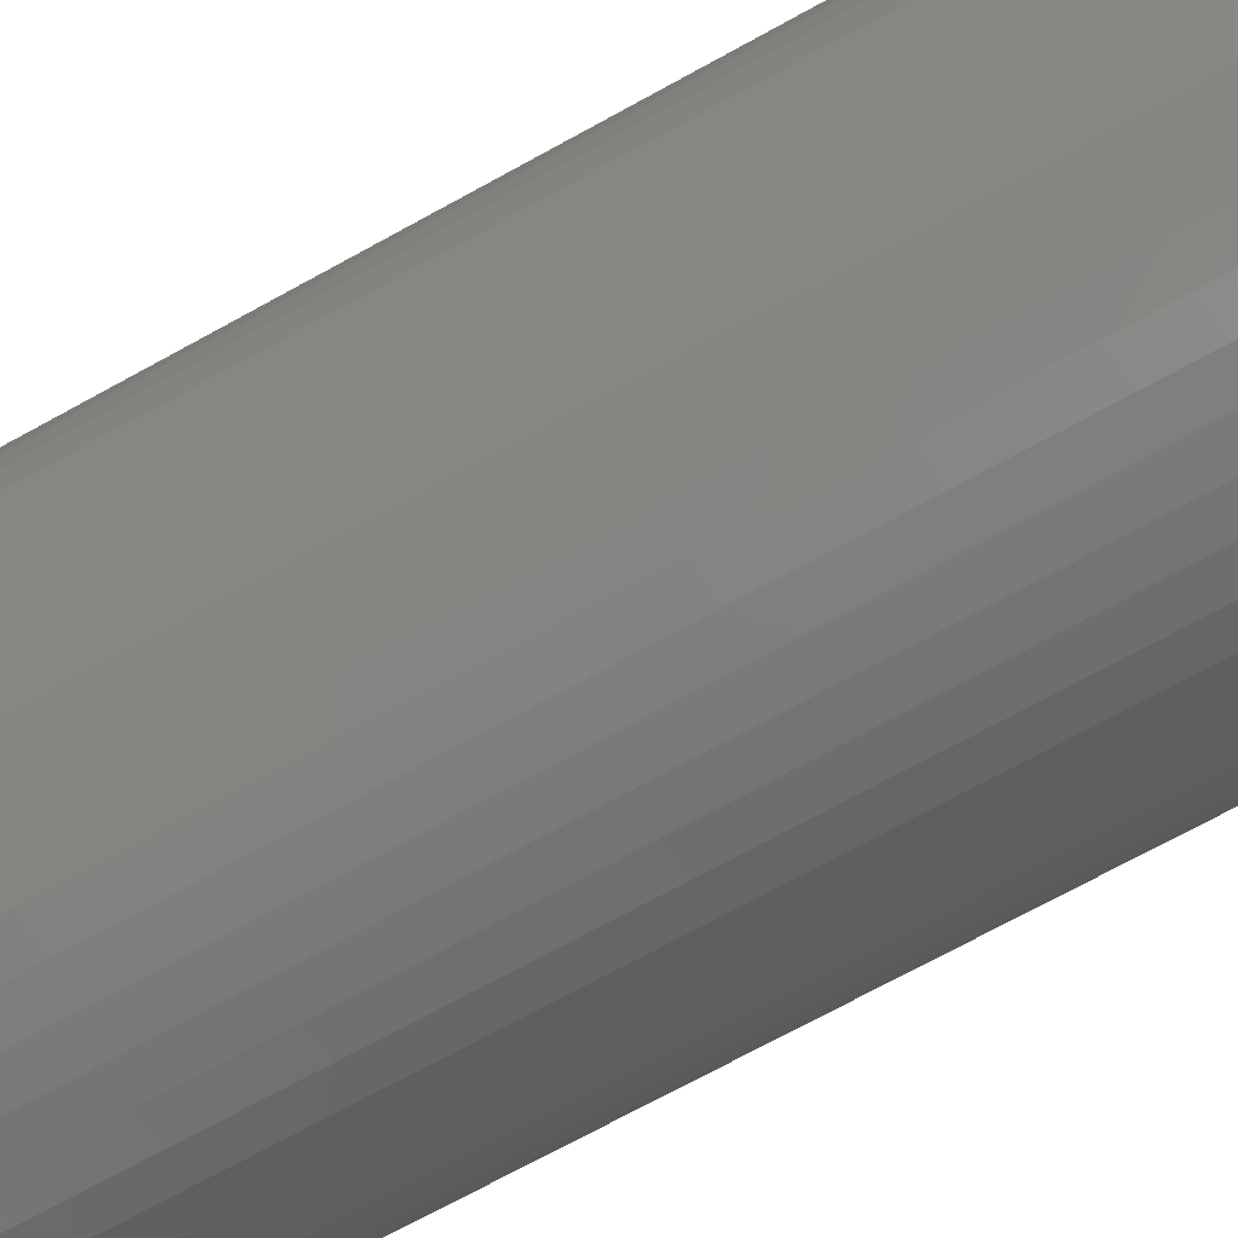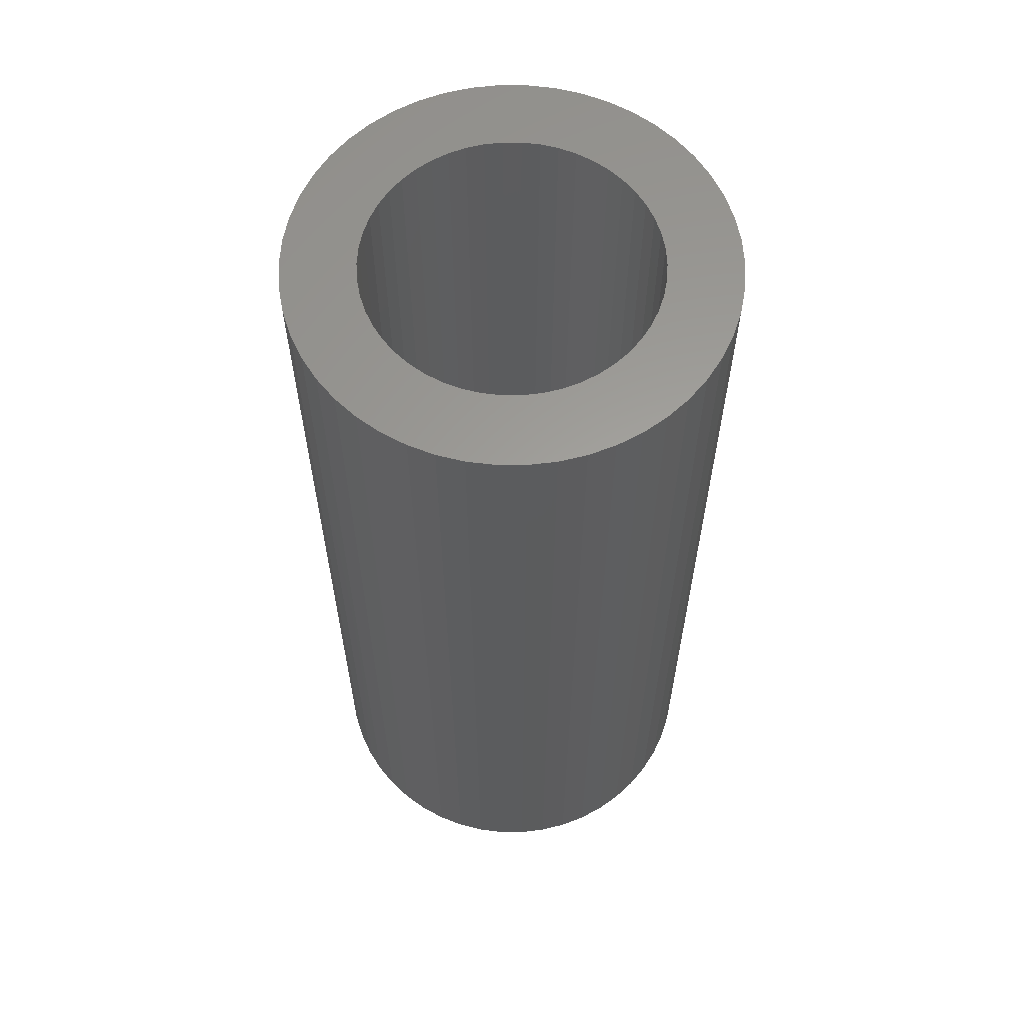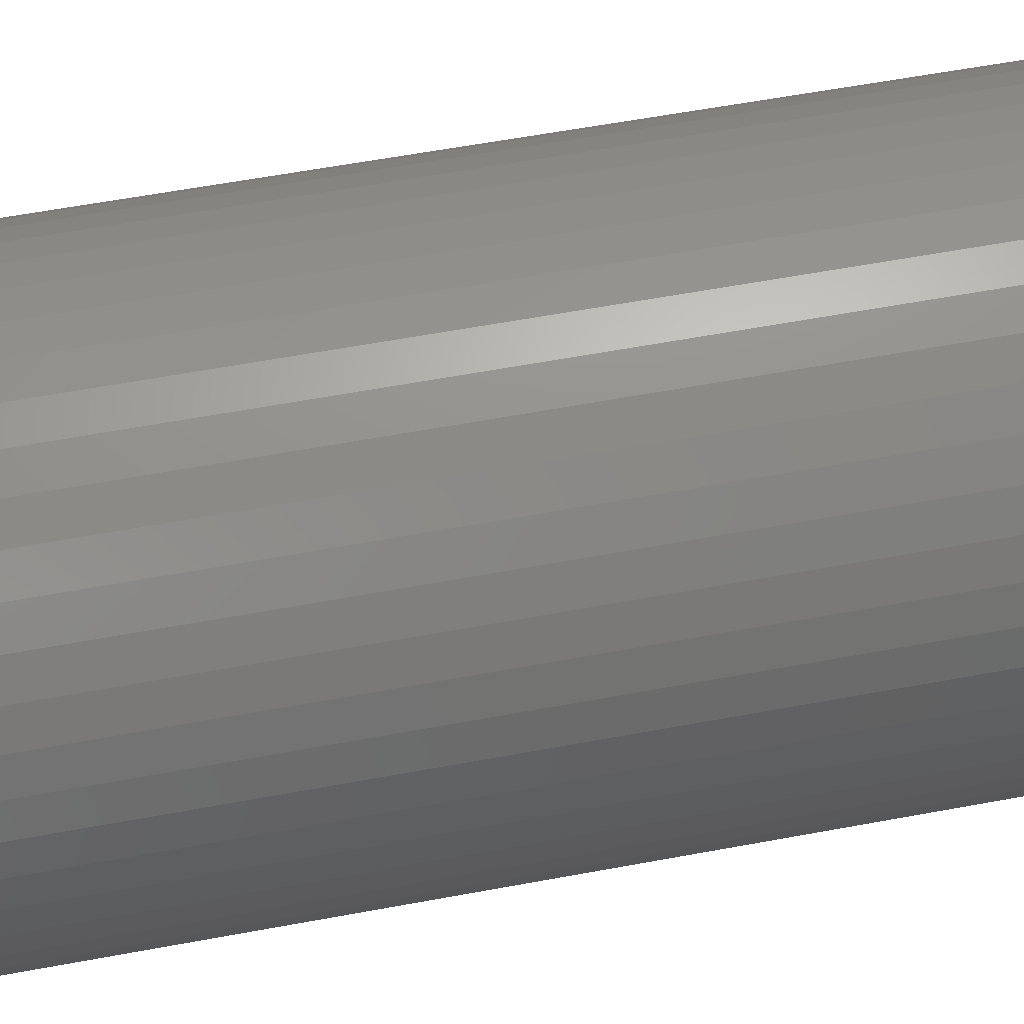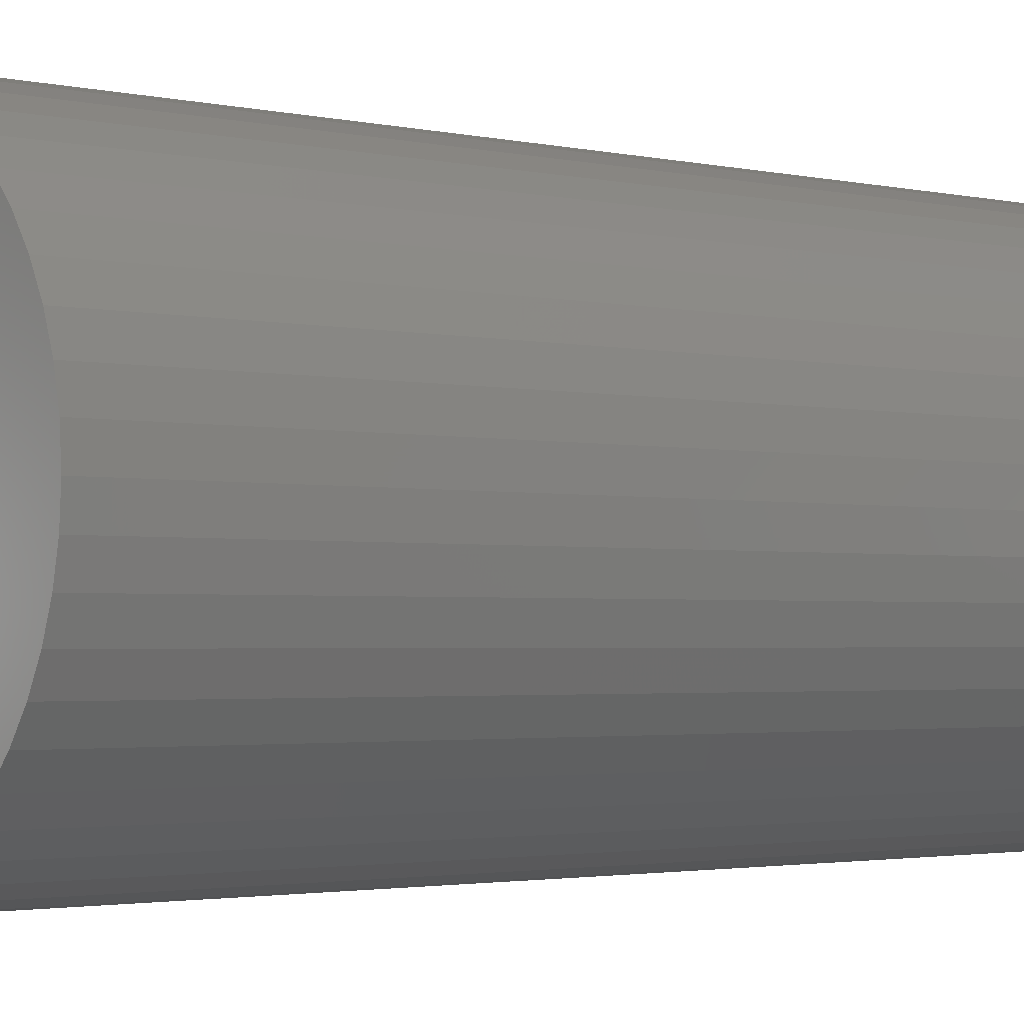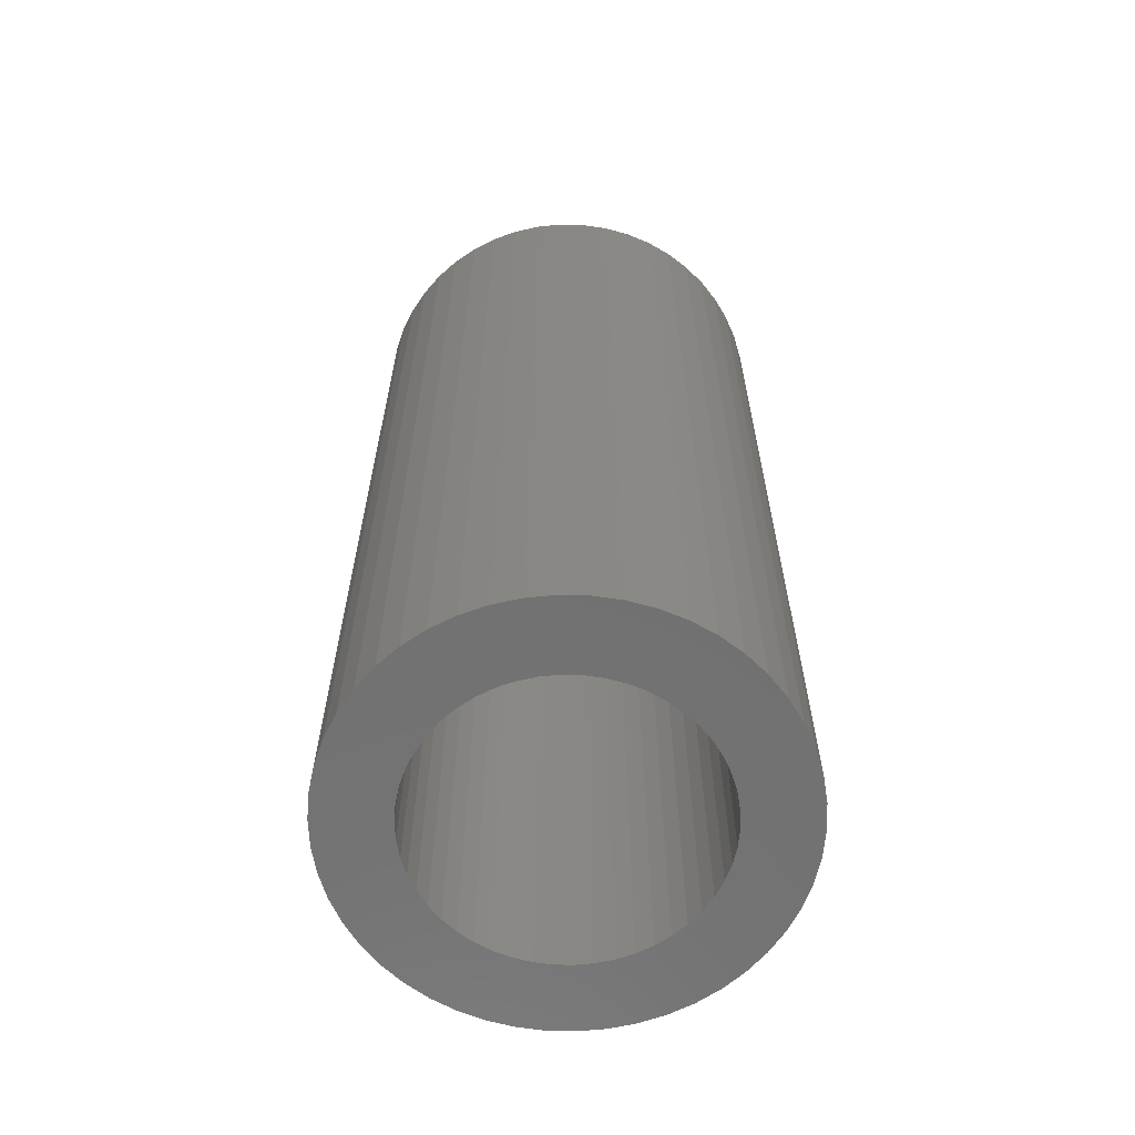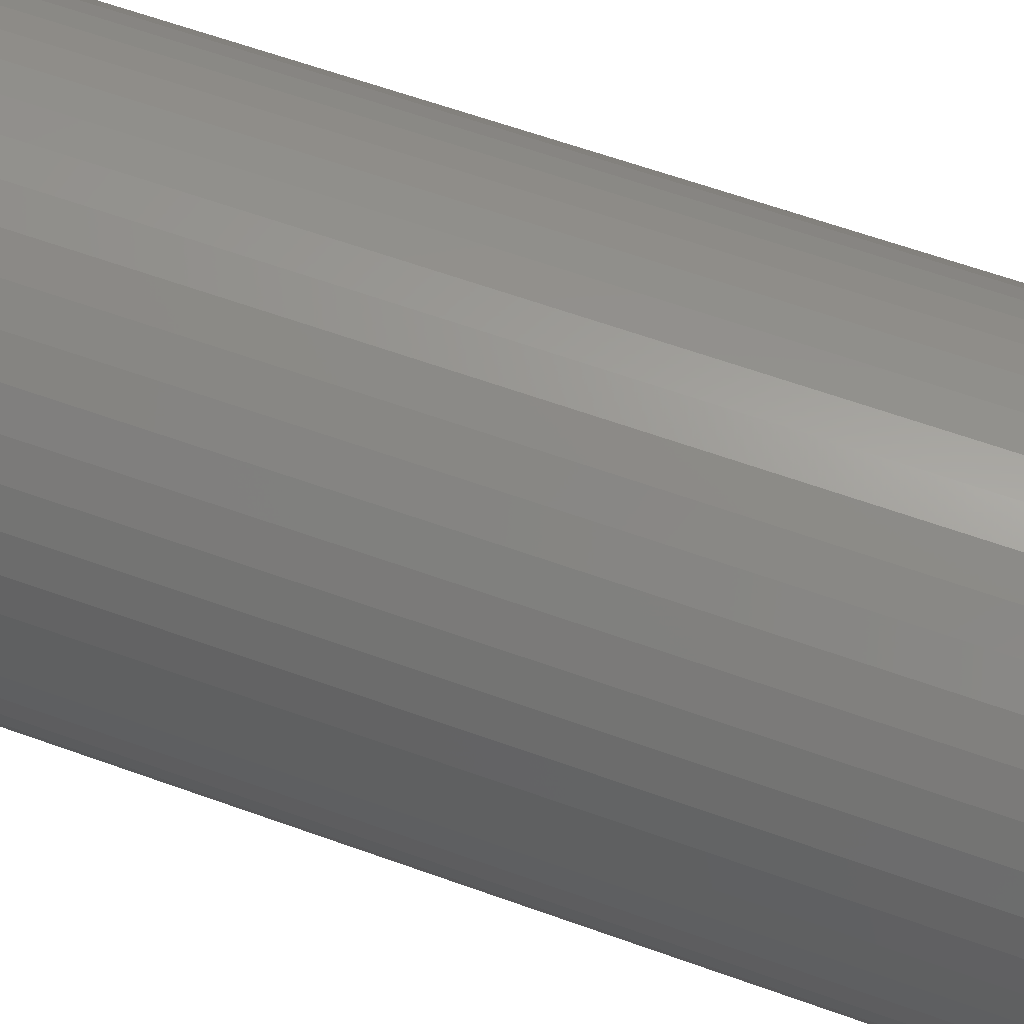
<metadata>
{"format":"stl","ext":"stl","renderer":"f3d","projection":"perspective","resolution":1024,"background":"white","views":[{"elev":-72.8,"azim":118.7,"up":"+Y"},{"elev":61.1,"azim":93.7,"up":"+Z"},{"elev":58.0,"azim":79.0,"up":"+Y"},{"elev":-2.0,"azim":47.8,"up":"+Y"},{"elev":-63.2,"azim":-95.0,"up":"+Z"},{"elev":61.0,"azim":-69.7,"up":"+Y"}]}
</metadata>
<code>
# stl→obj: 200 verts, 400 faces
v 15 0 33
v 14.88 1.88 -33
v 14.88 1.88 33
v 15 0 -33
v -15 0 -33
v -14.88 1.88 33
v -14.88 1.88 -33
v -15 0 33
v 0.9419 14.97 -33
v -0.9419 14.97 33
v 0.9419 14.97 33
v -0.9419 14.97 -33
v -0.9419 -14.97 -33
v 0.9419 -14.97 33
v -0.9419 -14.97 33
v 0.9419 -14.97 -33
v 10.93 10.27 -33
v 9.561 11.56 33
v 10.93 10.27 33
v 9.561 11.56 -33
v -9.561 11.56 -33
v -10.93 10.27 33
v -9.561 11.56 33
v -10.93 10.27 -33
v -4.635 14.27 -33
v -6.387 13.57 33
v -4.635 14.27 33
v -6.387 13.57 -33
v 13.95 -5.522 33
v 14.53 -3.73 -33
v 14.53 -3.73 33
v 13.95 -5.522 -33
v 13.95 5.522 33
v 13.14 7.226 -33
v 13.14 7.226 33
v 13.95 5.522 -33
v 12.14 8.817 -33
v 12.14 8.817 33
v 6.387 13.57 -33
v 4.635 14.27 33
v 6.387 13.57 33
v 4.635 14.27 -33
v 8.037 12.66 -33
v 8.037 12.66 33
v -13.95 5.522 -33
v -13.14 7.226 33
v -13.14 7.226 -33
v -13.95 5.522 33
v -14.53 3.73 -33
v -14.53 3.73 33
v -2.811 14.73 -33
v -2.811 14.73 33
v 2.811 -14.73 33
v 2.811 -14.73 -33
v 14.53 3.73 33
v 14.53 3.73 -33
v 2.811 14.73 33
v 2.811 14.73 -33
v -12.14 8.817 33
v -12.14 8.817 -33
v 10 0 33
v 9.921 1.253 33
v 14.88 -1.88 33
v 9.686 2.487 33
v 9.921 -1.253 33
v 9.298 3.681 33
v 8.763 4.818 33
v 9.686 -2.487 33
v 8.09 5.878 33
v 9.298 -3.681 33
v 7.29 6.845 33
v 6.374 7.705 33
v 5.358 8.443 33
v 4.258 9.048 33
v 3.09 9.511 33
v 1.874 9.823 33
v 0.6279 9.98 33
v -0.6279 9.98 33
v -1.874 9.823 33
v -3.09 9.511 33
v -4.258 9.048 33
v -5.358 8.443 33
v -8.037 12.66 33
v -6.374 7.705 33
v -7.29 6.845 33
v -8.09 5.878 33
v -8.763 4.818 33
v -9.298 3.681 33
v 13.14 -7.226 33
v 8.763 -4.818 33
v 12.14 -8.817 33
v 8.09 -5.878 33
v 10.93 -10.27 33
v 7.29 -6.845 33
v 9.561 -11.56 33
v 6.374 -7.705 33
v 8.037 -12.66 33
v 5.358 -8.443 33
v 6.387 -13.57 33
v 4.258 -9.048 33
v 4.635 -14.27 33
v 3.09 -9.511 33
v 1.874 -9.823 33
v 0.6279 -9.98 33
v -0.6279 -9.98 33
v -1.874 -9.823 33
v -2.811 -14.73 33
v -3.09 -9.511 33
v -4.635 -14.27 33
v -4.258 -9.048 33
v -6.387 -13.57 33
v -5.358 -8.443 33
v -8.037 -12.66 33
v -6.374 -7.705 33
v -9.561 -11.56 33
v -7.29 -6.845 33
v -10.93 -10.27 33
v -8.09 -5.878 33
v -12.14 -8.817 33
v -8.763 -4.818 33
v -13.14 -7.226 33
v -9.298 -3.681 33
v -13.95 -5.522 33
v -9.686 -2.487 33
v -14.53 -3.73 33
v -9.921 -1.253 33
v -14.88 -1.88 33
v -10 0 33
v -9.686 2.487 33
v -9.921 1.253 33
v -8.037 12.66 -33
v 14.88 -1.88 -33
v 12.14 -8.817 -33
v 10.93 -10.27 -33
v 13.14 -7.226 -33
v 10 0 -33
v 9.921 -1.253 -33
v 9.686 -2.487 -33
v 9.921 1.253 -33
v 9.298 -3.681 -33
v 8.763 -4.818 -33
v 9.686 2.487 -33
v 8.09 -5.878 -33
v 9.298 3.681 -33
v 7.29 -6.845 -33
v 9.561 -11.56 -33
v 6.374 -7.705 -33
v 8.037 -12.66 -33
v 5.358 -8.443 -33
v 6.387 -13.57 -33
v 4.258 -9.048 -33
v 4.635 -14.27 -33
v 3.09 -9.511 -33
v 1.874 -9.823 -33
v 0.6279 -9.98 -33
v -0.6279 -9.98 -33
v -1.874 -9.823 -33
v -2.811 -14.73 -33
v -3.09 -9.511 -33
v -4.635 -14.27 -33
v -4.258 -9.048 -33
v -6.387 -13.57 -33
v -5.358 -8.443 -33
v -8.037 -12.66 -33
v -6.374 -7.705 -33
v -9.561 -11.56 -33
v -7.29 -6.845 -33
v -10.93 -10.27 -33
v -8.09 -5.878 -33
v -12.14 -8.817 -33
v -8.763 -4.818 -33
v -13.14 -7.226 -33
v -9.298 -3.681 -33
v -13.95 -5.522 -33
v 8.763 4.818 -33
v 8.09 5.878 -33
v 7.29 6.845 -33
v 6.374 7.705 -33
v 5.358 8.443 -33
v 4.258 9.048 -33
v 3.09 9.511 -33
v 1.874 9.823 -33
v 0.6279 9.98 -33
v -0.6279 9.98 -33
v -1.874 9.823 -33
v -3.09 9.511 -33
v -4.258 9.048 -33
v -5.358 8.443 -33
v -6.374 7.705 -33
v -7.29 6.845 -33
v -8.09 5.878 -33
v -8.763 4.818 -33
v -9.298 3.681 -33
v -9.686 2.487 -33
v -9.921 1.253 -33
v -10 0 -33
v -9.686 -2.487 -33
v -14.53 -3.73 -33
v -9.921 -1.253 -33
v -14.88 -1.88 -33
f 1 2 3
f 2 1 4
f 5 6 7
f 6 5 8
f 9 10 11
f 10 9 12
f 13 14 15
f 14 13 16
f 17 18 19
f 18 17 20
f 21 22 23
f 22 21 24
f 25 26 27
f 26 25 28
f 29 30 31
f 30 29 32
f 33 34 35
f 34 33 36
f 35 37 38
f 37 35 34
f 39 40 41
f 40 39 42
f 43 41 44
f 41 43 39
f 45 46 47
f 46 45 48
f 49 48 45
f 48 49 50
f 51 27 52
f 27 51 25
f 16 53 14
f 53 16 54
f 55 36 33
f 36 55 56
f 3 56 55
f 56 3 2
f 38 17 19
f 17 38 37
f 42 57 40
f 57 42 58
f 58 11 57
f 11 58 9
f 20 44 18
f 44 20 43
f 47 59 60
f 59 47 46
f 60 22 24
f 22 60 59
f 7 50 49
f 50 7 6
f 61 1 3
f 62 3 55
f 1 61 63
f 64 55 33
f 65 63 61
f 66 33 35
f 63 65 31
f 67 35 38
f 68 31 65
f 69 38 19
f 31 68 29
f 70 29 68
f 3 62 61
f 55 64 62
f 71 19 18
f 33 66 64
f 35 67 66
f 38 69 67
f 72 18 44
f 19 71 69
f 73 44 41
f 18 72 71
f 44 73 72
f 74 41 40
f 41 74 73
f 40 75 74
f 57 75 40
f 57 76 75
f 11 76 57
f 11 77 76
f 11 78 77
f 10 78 11
f 10 79 78
f 52 79 10
f 52 80 79
f 27 80 52
f 80 27 81
f 26 81 27
f 81 26 82
f 83 82 26
f 82 83 84
f 23 84 83
f 84 23 85
f 22 85 23
f 85 22 86
f 59 86 22
f 86 59 87
f 46 87 59
f 87 46 88
f 48 88 46
f 29 70 89
f 90 89 70
f 89 90 91
f 92 91 90
f 91 92 93
f 94 93 92
f 93 94 95
f 96 95 94
f 95 96 97
f 98 97 96
f 97 98 99
f 100 99 98
f 99 100 101
f 102 101 100
f 102 53 101
f 103 53 102
f 103 14 53
f 104 14 103
f 105 14 104
f 105 15 14
f 106 15 105
f 106 107 15
f 108 107 106
f 109 108 110
f 108 109 107
f 111 110 112
f 113 112 114
f 110 111 109
f 115 114 116
f 112 113 111
f 117 116 118
f 119 118 120
f 121 120 122
f 114 115 113
f 123 122 124
f 125 124 126
f 127 126 128
f 88 48 129
f 116 117 115
f 50 129 48
f 118 119 117
f 129 50 130
f 120 121 119
f 6 130 50
f 122 123 121
f 130 6 128
f 124 125 123
f 8 128 6
f 126 127 125
f 128 8 127
f 28 83 26
f 83 28 131
f 131 23 83
f 23 131 21
f 12 52 10
f 52 12 51
f 63 4 1
f 4 63 132
f 93 133 91
f 133 93 134
f 89 32 29
f 32 89 135
f 31 132 63
f 132 31 30
f 136 4 132
f 137 132 30
f 4 136 2
f 138 30 32
f 139 2 136
f 140 32 135
f 2 139 56
f 141 135 133
f 142 56 139
f 143 133 134
f 56 142 36
f 144 36 142
f 132 137 136
f 30 138 137
f 145 134 146
f 32 140 138
f 135 141 140
f 133 143 141
f 147 146 148
f 134 145 143
f 149 148 150
f 146 147 145
f 148 149 147
f 151 150 152
f 150 151 149
f 152 153 151
f 54 153 152
f 54 154 153
f 16 154 54
f 16 155 154
f 16 156 155
f 13 156 16
f 13 157 156
f 158 157 13
f 158 159 157
f 160 159 158
f 159 160 161
f 162 161 160
f 161 162 163
f 164 163 162
f 163 164 165
f 166 165 164
f 165 166 167
f 168 167 166
f 167 168 169
f 170 169 168
f 169 170 171
f 172 171 170
f 171 172 173
f 174 173 172
f 36 144 34
f 175 34 144
f 34 175 37
f 176 37 175
f 37 176 17
f 177 17 176
f 17 177 20
f 178 20 177
f 20 178 43
f 179 43 178
f 43 179 39
f 180 39 179
f 39 180 42
f 181 42 180
f 181 58 42
f 182 58 181
f 182 9 58
f 183 9 182
f 184 9 183
f 184 12 9
f 185 12 184
f 185 51 12
f 186 51 185
f 25 186 187
f 186 25 51
f 28 187 188
f 131 188 189
f 187 28 25
f 21 189 190
f 188 131 28
f 24 190 191
f 60 191 192
f 47 192 193
f 189 21 131
f 45 193 194
f 49 194 195
f 7 195 196
f 173 174 197
f 190 24 21
f 198 197 174
f 191 60 24
f 197 198 199
f 192 47 60
f 200 199 198
f 193 45 47
f 199 200 196
f 194 49 45
f 5 196 200
f 195 7 49
f 196 5 7
f 150 97 99
f 97 150 148
f 146 93 95
f 93 146 134
f 91 135 89
f 135 91 133
f 168 119 170
f 119 168 117
f 170 121 172
f 121 170 119
f 174 125 198
f 125 174 123
f 152 99 101
f 99 152 150
f 54 101 53
f 101 54 152
f 158 15 107
f 15 158 13
f 162 109 111
f 109 162 160
f 160 107 109
f 107 160 158
f 168 115 117
f 115 168 166
f 172 123 174
f 123 172 121
f 198 127 200
f 127 198 125
f 200 8 5
f 8 200 127
f 148 95 97
f 95 148 146
f 164 111 113
f 111 164 162
f 166 113 115
f 113 166 164
f 136 62 139
f 62 136 61
f 128 195 130
f 195 128 196
f 184 77 78
f 77 184 183
f 155 105 104
f 105 155 156
f 178 71 72
f 71 178 177
f 190 84 85
f 84 190 189
f 187 80 81
f 80 187 186
f 141 70 140
f 70 141 90
f 144 67 175
f 67 144 66
f 175 69 176
f 69 175 67
f 181 74 75
f 74 181 180
f 182 75 76
f 75 182 181
f 180 73 74
f 73 180 179
f 88 192 87
f 192 88 193
f 86 190 85
f 190 86 191
f 129 193 88
f 193 129 194
f 188 81 82
f 81 188 187
f 185 78 79
f 78 185 184
f 154 104 103
f 104 154 155
f 151 102 100
f 102 151 153
f 142 66 144
f 66 142 64
f 139 64 142
f 64 139 62
f 176 71 177
f 71 176 69
f 183 76 77
f 76 183 182
f 179 72 73
f 72 179 178
f 87 191 86
f 191 87 192
f 130 194 129
f 194 130 195
f 189 82 84
f 82 189 188
f 186 79 80
f 79 186 185
f 145 92 143
f 92 145 94
f 140 68 138
f 68 140 70
f 138 65 137
f 65 138 68
f 120 173 122
f 173 120 171
f 116 169 118
f 169 116 167
f 143 90 141
f 90 143 92
f 137 61 136
f 61 137 65
f 122 197 124
f 197 122 173
f 153 103 102
f 103 153 154
f 145 96 94
f 96 145 147
f 147 98 96
f 98 147 149
f 149 100 98
f 100 149 151
f 156 106 105
f 106 156 157
f 159 110 108
f 110 159 161
f 157 108 106
f 108 157 159
f 118 171 120
f 171 118 169
f 124 199 126
f 199 124 197
f 126 196 128
f 196 126 199
f 161 112 110
f 112 161 163
f 163 114 112
f 114 163 165
f 165 116 114
f 116 165 167

</code>
